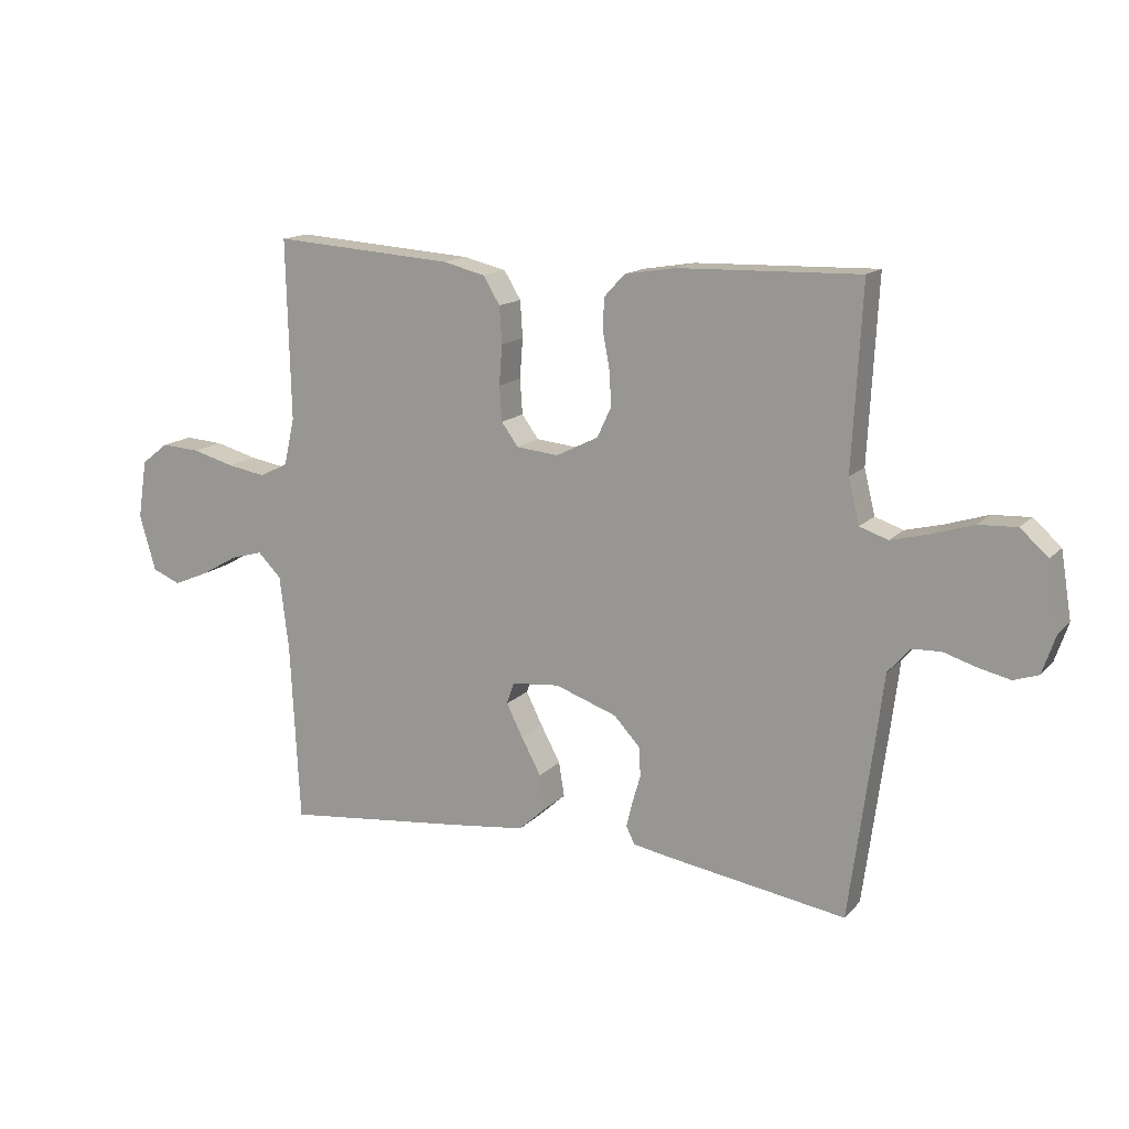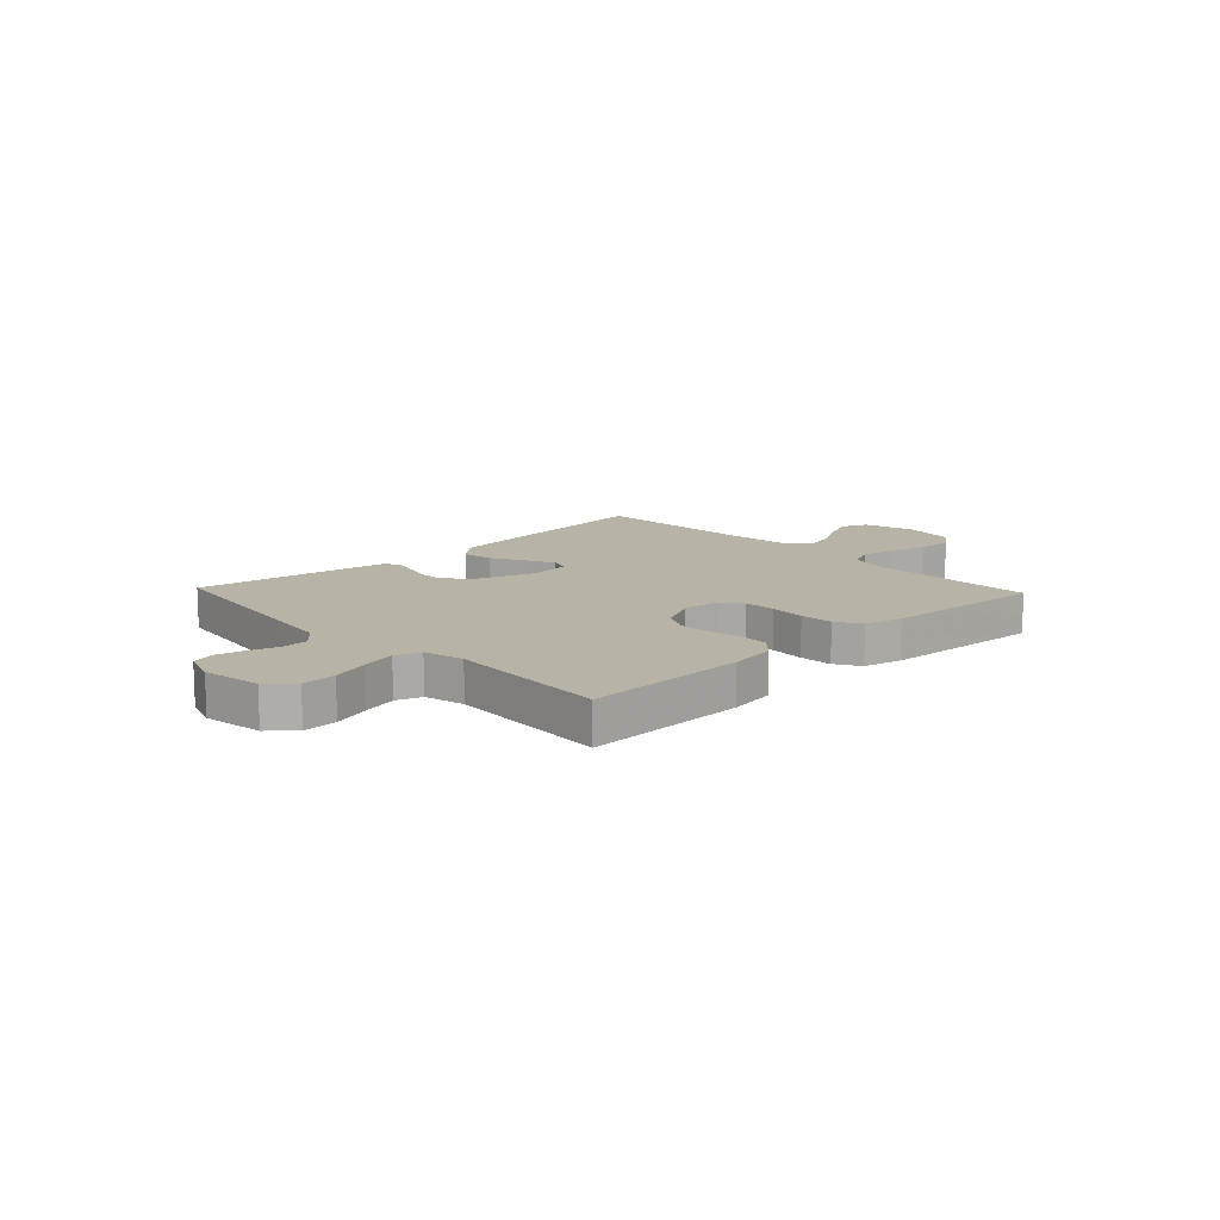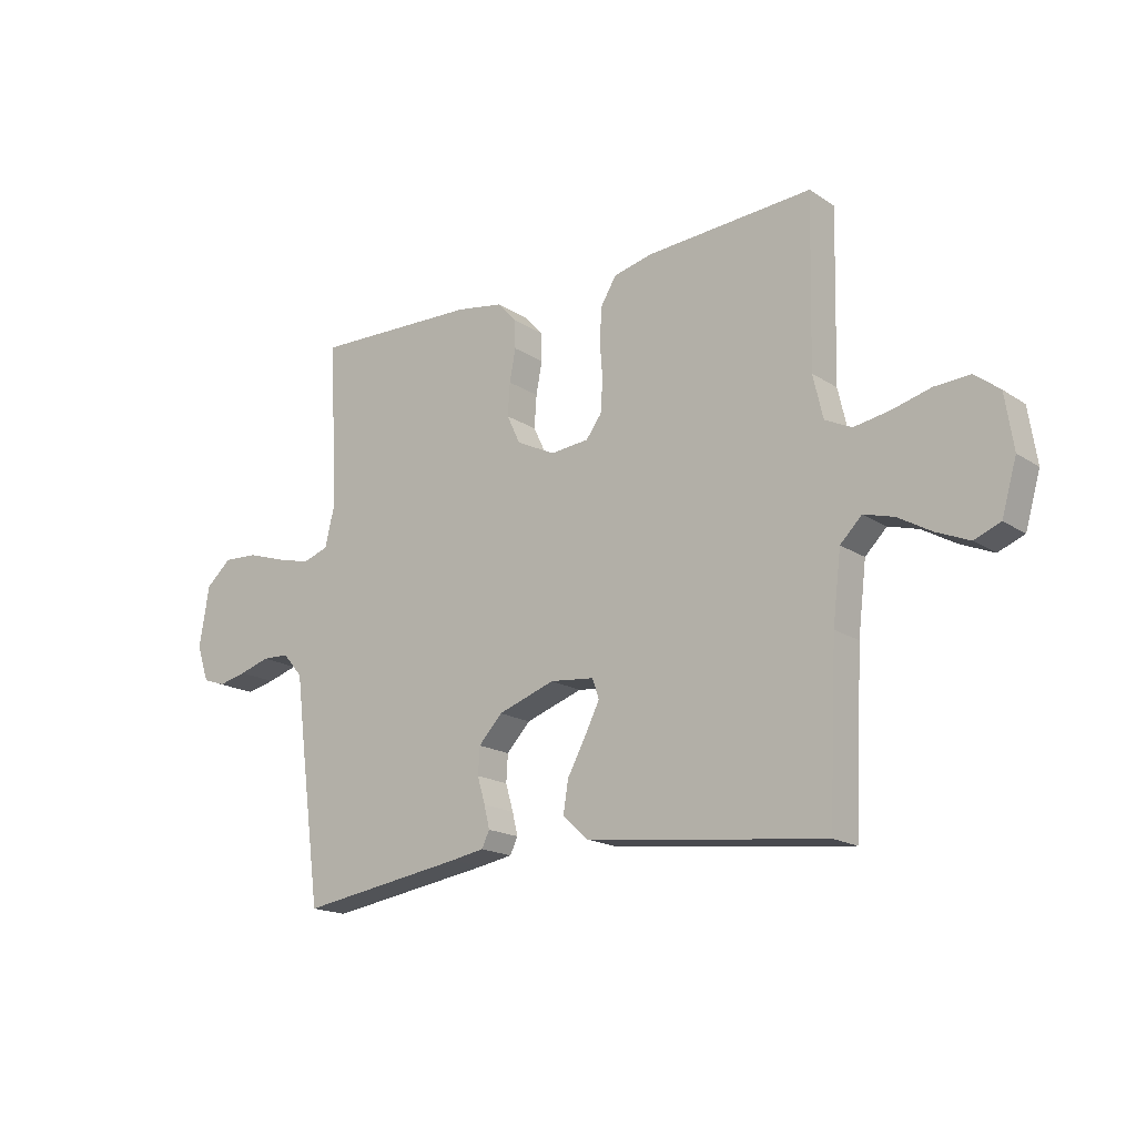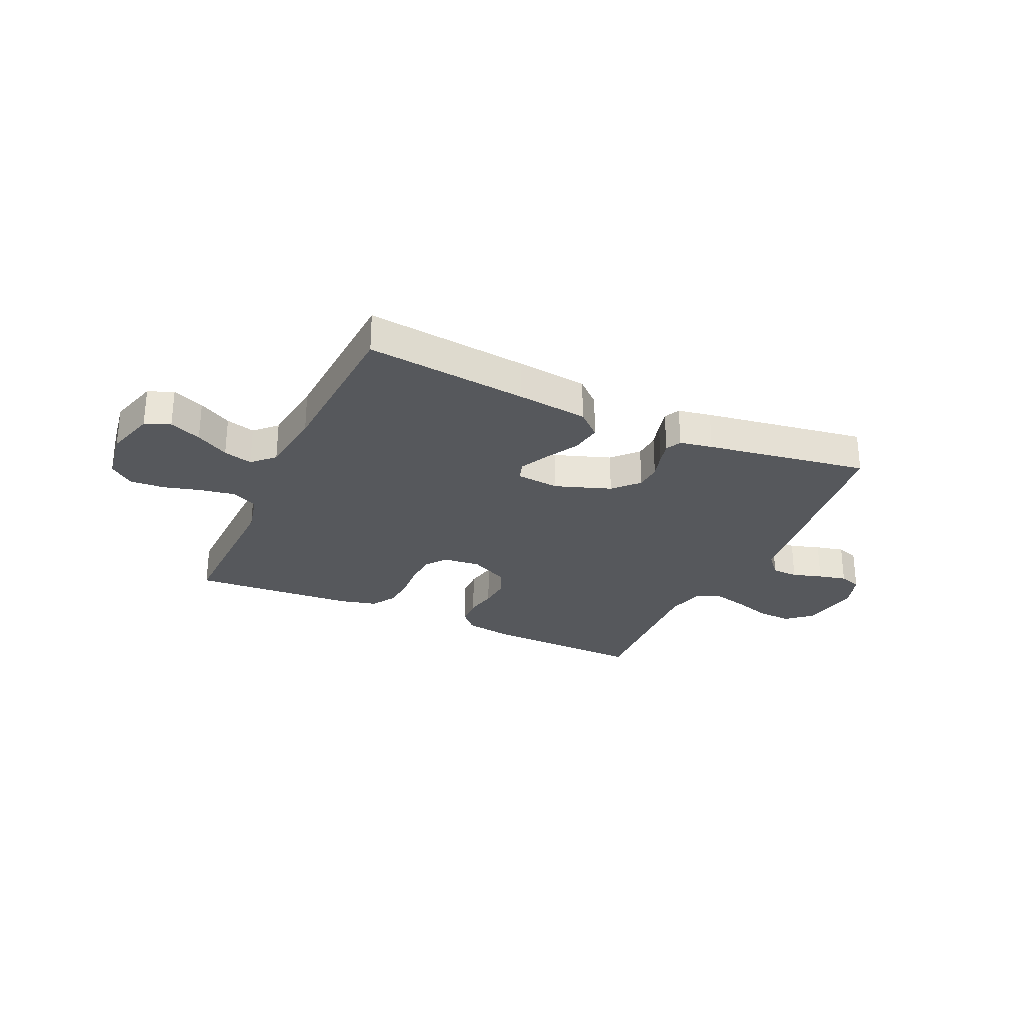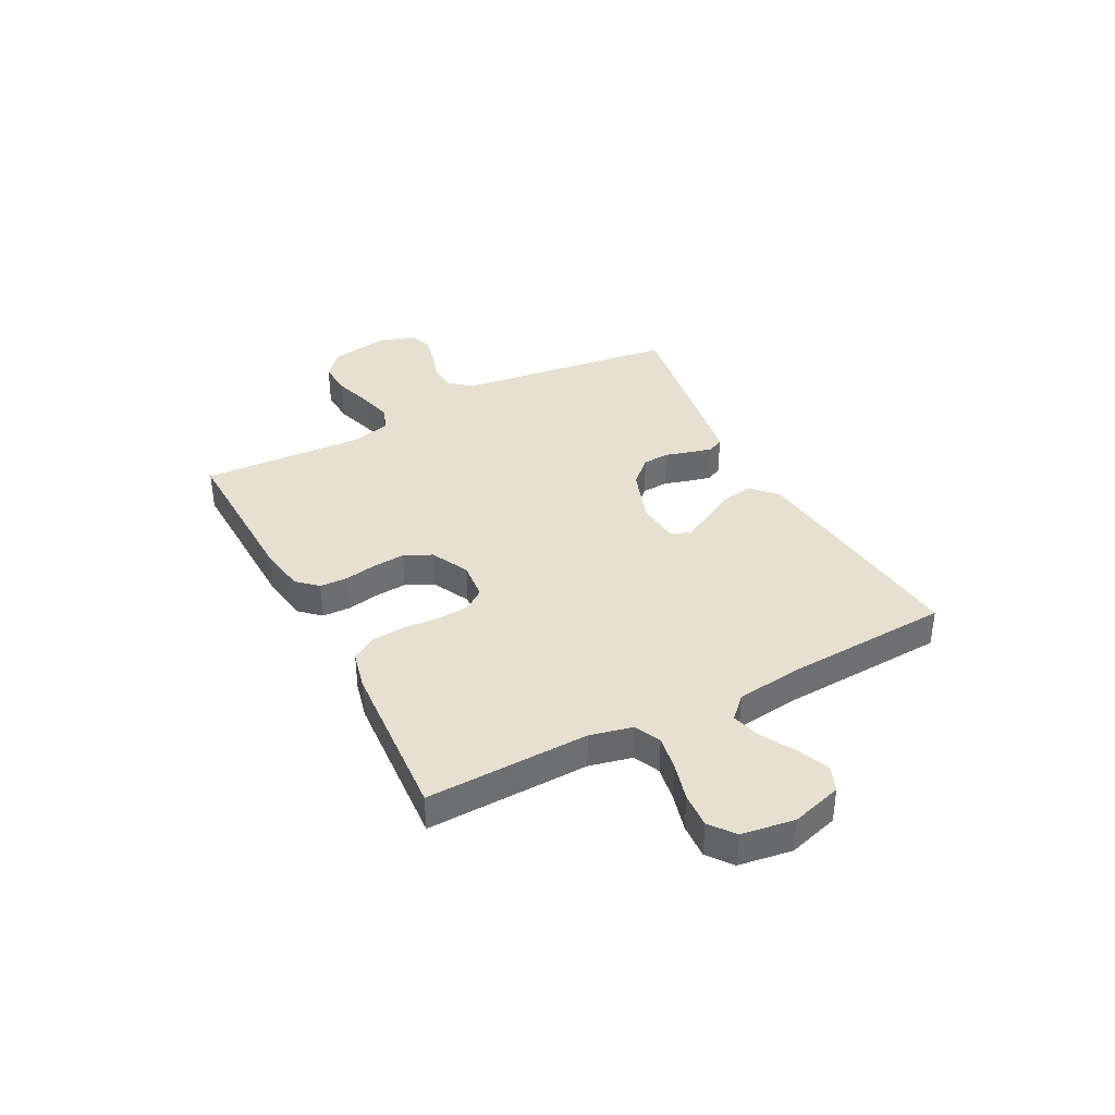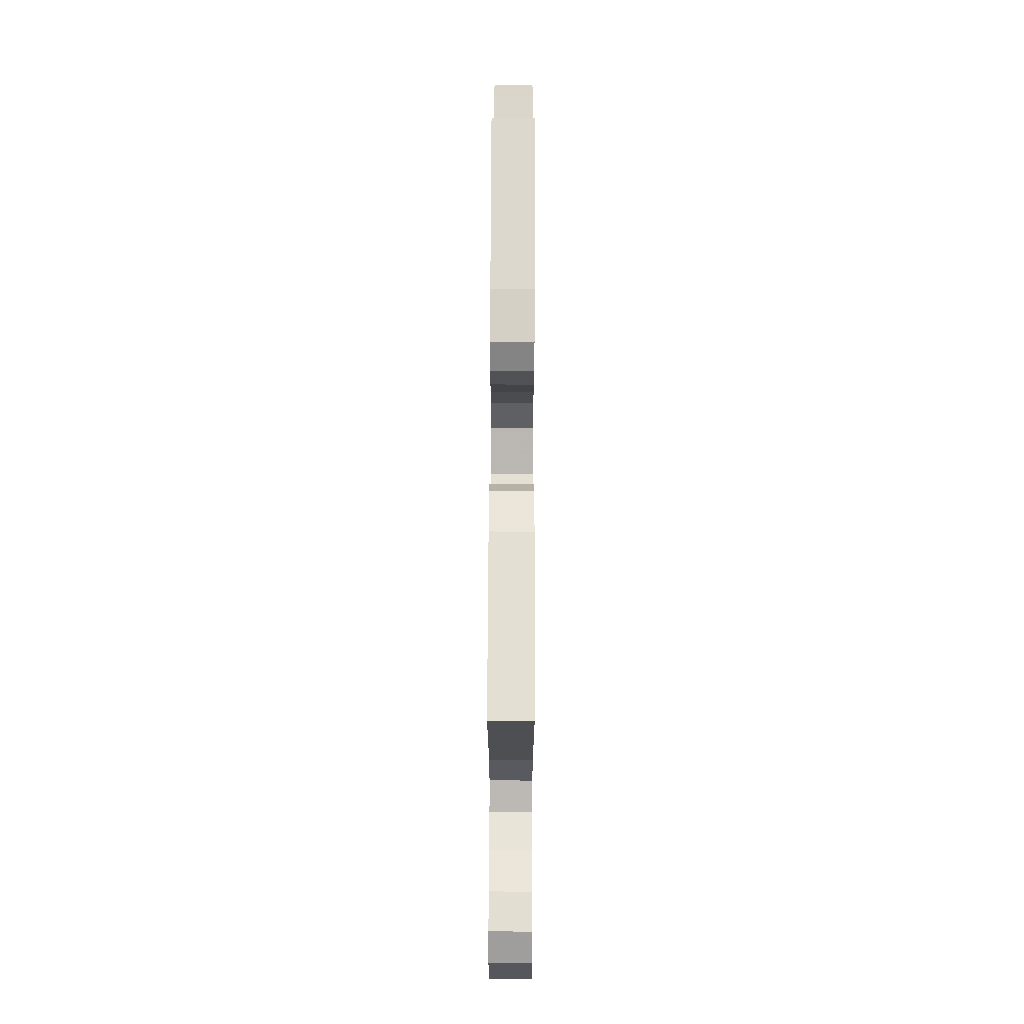
<metadata>
{"format":"obj","ext":"obj","renderer":"f3d","projection":"perspective","resolution":1024,"background":"white","views":[{"elev":14.6,"azim":-153.3,"up":"+Z"},{"elev":12.9,"azim":-43.3,"up":"+Y"},{"elev":-17.4,"azim":38.1,"up":"+Z"},{"elev":-27.9,"azim":155.4,"up":"+Y"},{"elev":37.8,"azim":62.3,"up":"+Y"},{"elev":71.1,"azim":90.2,"up":"+Z"}]}
</metadata>
<code>
v 0.5 0.07 0.5
v 0.493 0.07 0.2
v 0.511 0.07 0.122
v 0.559 0.07 0.099
v 0.623 0.07 0.11
v 0.693 0.07 0.129
v 0.757 0.07 0.133
v 0.802 0.07 0.098
v 0.817 0.07 0
v 0.79 0.07 -0.093
v 0.743 0.07 -0.112
v 0.684 0.07 -0.087
v 0.623 0.07 -0.052
v 0.569 0.07 -0.037
v 0.53 0.07 -0.076
v 0.515 0.07 -0.2
v 0.5 0.07 -0.5
v 0.2 0.07 -0.467
v 0.069 0.07 -0.451
v 0.023 0.07 -0.409
v 0.032 0.07 -0.352
v 0.065 0.07 -0.291
v 0.092 0.07 -0.237
v 0.08 0.07 -0.201
v 0 0.07 -0.193
v -0.103 0.07 -0.229
v -0.146 0.07 -0.275
v -0.149 0.07 -0.324
v -0.135 0.07 -0.372
v -0.125 0.07 -0.413
v -0.139 0.07 -0.442
v -0.2 0.07 -0.453
v -0.5 0.07 -0.5
v -0.54 0.07 -0.2
v -0.553 0.07 -0.094
v -0.589 0.07 -0.052
v -0.638 0.07 -0.05
v -0.693 0.07 -0.067
v -0.745 0.07 -0.079
v -0.786 0.07 -0.065
v -0.808 0.07 0
v -0.79 0.07 0.11
v -0.744 0.07 0.151
v -0.681 0.07 0.148
v -0.612 0.07 0.126
v -0.549 0.07 0.11
v -0.502 0.07 0.126
v -0.484 0.07 0.2
v -0.5 0.07 0.5
v -0.2 0.07 0.492
v -0.115 0.07 0.478
v -0.081 0.07 0.441
v -0.079 0.07 0.389
v -0.09 0.07 0.331
v -0.094 0.07 0.272
v -0.07 0.07 0.221
v 0 0.07 0.186
v 0.07 0.07 0.193
v 0.098 0.07 0.231
v 0.102 0.07 0.289
v 0.097 0.07 0.355
v 0.101 0.07 0.416
v 0.129 0.07 0.462
v 0.2 0.07 0.479
v 0.5 0 0.5
v 0.493 0 0.2
v 0.511 0 0.122
v 0.559 0 0.099
v 0.623 0 0.11
v 0.693 0 0.129
v 0.757 0 0.133
v 0.802 0 0.098
v 0.817 0 0
v 0.79 0 -0.093
v 0.743 0 -0.112
v 0.684 0 -0.087
v 0.623 0 -0.052
v 0.569 0 -0.037
v 0.53 0 -0.076
v 0.515 0 -0.2
v 0.5 0 -0.5
v 0.2 0 -0.467
v 0.069 0 -0.451
v 0.023 0 -0.409
v 0.032 0 -0.352
v 0.065 0 -0.291
v 0.092 0 -0.237
v 0.08 0 -0.201
v 0 0 -0.193
v -0.103 0 -0.229
v -0.146 0 -0.275
v -0.149 0 -0.324
v -0.135 0 -0.372
v -0.125 0 -0.413
v -0.139 0 -0.442
v -0.2 0 -0.453
v -0.5 0 -0.5
v -0.54 0 -0.2
v -0.553 0 -0.094
v -0.589 0 -0.052
v -0.638 0 -0.05
v -0.693 0 -0.067
v -0.745 0 -0.079
v -0.786 0 -0.065
v -0.808 0 0
v -0.79 0 0.11
v -0.744 0 0.151
v -0.681 0 0.148
v -0.612 0 0.126
v -0.549 0 0.11
v -0.502 0 0.126
v -0.484 0 0.2
v -0.5 0 0.5
v -0.2 0 0.492
v -0.115 0 0.478
v -0.081 0 0.441
v -0.079 0 0.389
v -0.09 0 0.331
v -0.094 0 0.272
v -0.07 0 0.221
v 0 0 0.186
v 0.07 0 0.193
v 0.098 0 0.231
v 0.102 0 0.289
v 0.097 0 0.355
v 0.101 0 0.416
v 0.129 0 0.462
v 0.2 0 0.479
f 63 64 1 2
f 60 61 62 63
f 59 60 63 2
f 58 59 2 3
f 57 58 3 4
f 51 52 53 54
f 51 54 55
f 48 49 50 51
f 47 48 51 55
f 42 43 44 45
f 42 45 46
f 41 42 46
f 40 41 46 47
f 37 38 39 40
f 32 33 34 35
f 32 35 36
f 31 32 36
f 28 29 30 31
f 28 31 36
f 27 28 36
f 26 27 36
f 25 26 36
f 24 25 36
f 19 20 21 22
f 19 22 23
f 16 17 18 19
f 15 16 19 23
f 14 15 23 24
f 10 11 12 13
f 10 13 14
f 9 10 14
f 8 9 14
f 5 6 7 8
f 4 5 8 14
f 57 4 14 24
f 40 47 55 56
f 37 40 56 57
f 36 37 57
f 24 36 57
f 66 65 128 127
f 127 126 125 124
f 66 127 124 123
f 67 66 123 122
f 68 67 122 121
f 118 117 116 115
f 119 118 115
f 115 114 113 112
f 119 115 112 111
f 109 108 107 106
f 110 109 106
f 110 106 105
f 111 110 105 104
f 104 103 102 101
f 99 98 97 96
f 100 99 96
f 100 96 95
f 95 94 93 92
f 100 95 92
f 100 92 91
f 100 91 90
f 100 90 89
f 100 89 88
f 86 85 84 83
f 87 86 83
f 83 82 81 80
f 87 83 80 79
f 88 87 79 78
f 77 76 75 74
f 78 77 74
f 78 74 73
f 78 73 72
f 72 71 70 69
f 78 72 69 68
f 88 78 68 121
f 120 119 111 104
f 121 120 104 101
f 121 101 100
f 121 100 88
f 1 65 66 2
f 2 66 67 3
f 3 67 68 4
f 4 68 69 5
f 5 69 70 6
f 6 70 71 7
f 7 71 72 8
f 8 72 73 9
f 9 73 74 10
f 10 74 75 11
f 11 75 76 12
f 12 76 77 13
f 13 77 78 14
f 14 78 79 15
f 15 79 80 16
f 16 80 81 17
f 17 81 82 18
f 18 82 83 19
f 19 83 84 20
f 20 84 85 21
f 21 85 86 22
f 22 86 87 23
f 23 87 88 24
f 24 88 89 25
f 25 89 90 26
f 26 90 91 27
f 27 91 92 28
f 28 92 93 29
f 29 93 94 30
f 30 94 95 31
f 31 95 96 32
f 32 96 97 33
f 33 97 98 34
f 34 98 99 35
f 35 99 100 36
f 36 100 101 37
f 37 101 102 38
f 38 102 103 39
f 39 103 104 40
f 40 104 105 41
f 41 105 106 42
f 42 106 107 43
f 43 107 108 44
f 44 108 109 45
f 45 109 110 46
f 46 110 111 47
f 47 111 112 48
f 48 112 113 49
f 49 113 114 50
f 50 114 115 51
f 51 115 116 52
f 52 116 117 53
f 53 117 118 54
f 54 118 119 55
f 55 119 120 56
f 56 120 121 57
f 57 121 122 58
f 58 122 123 59
f 59 123 124 60
f 60 124 125 61
f 61 125 126 62
f 62 126 127 63
f 63 127 128 64
f 64 128 65 1

</code>
